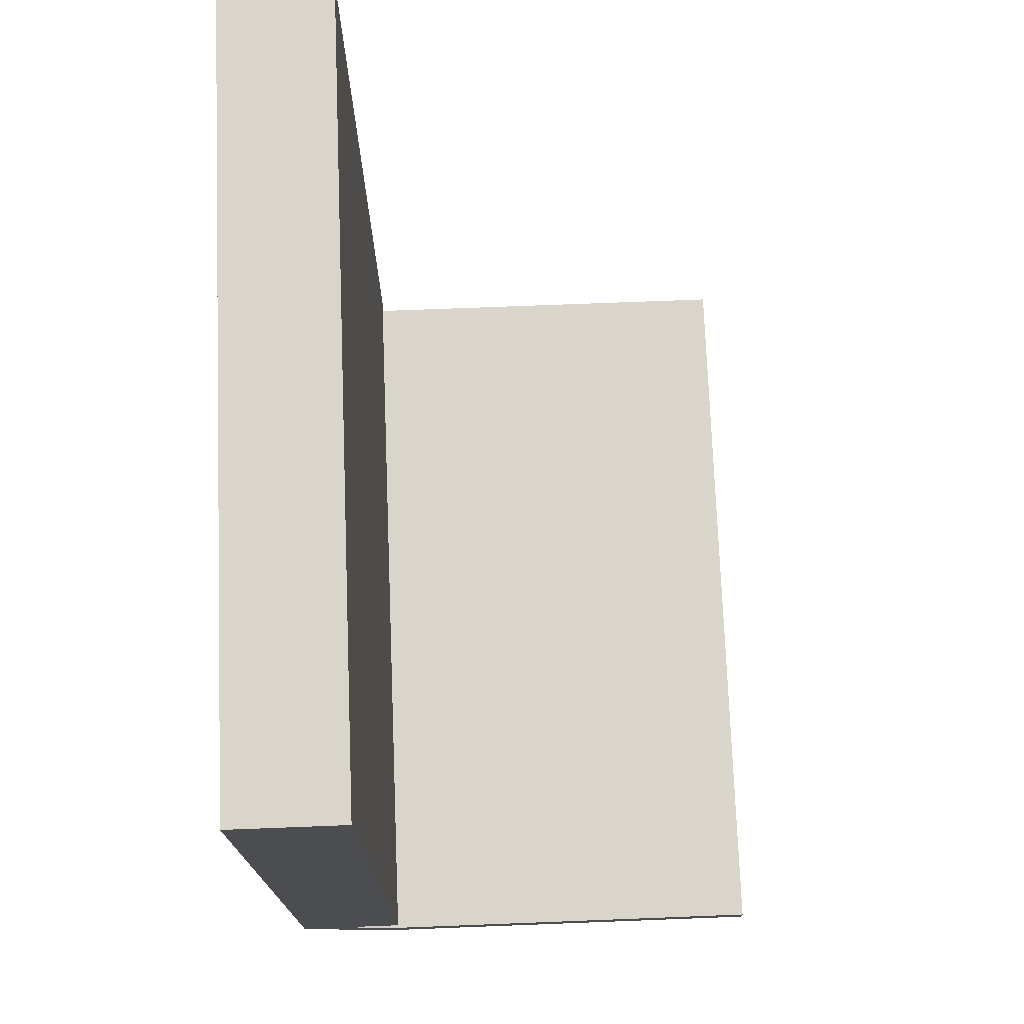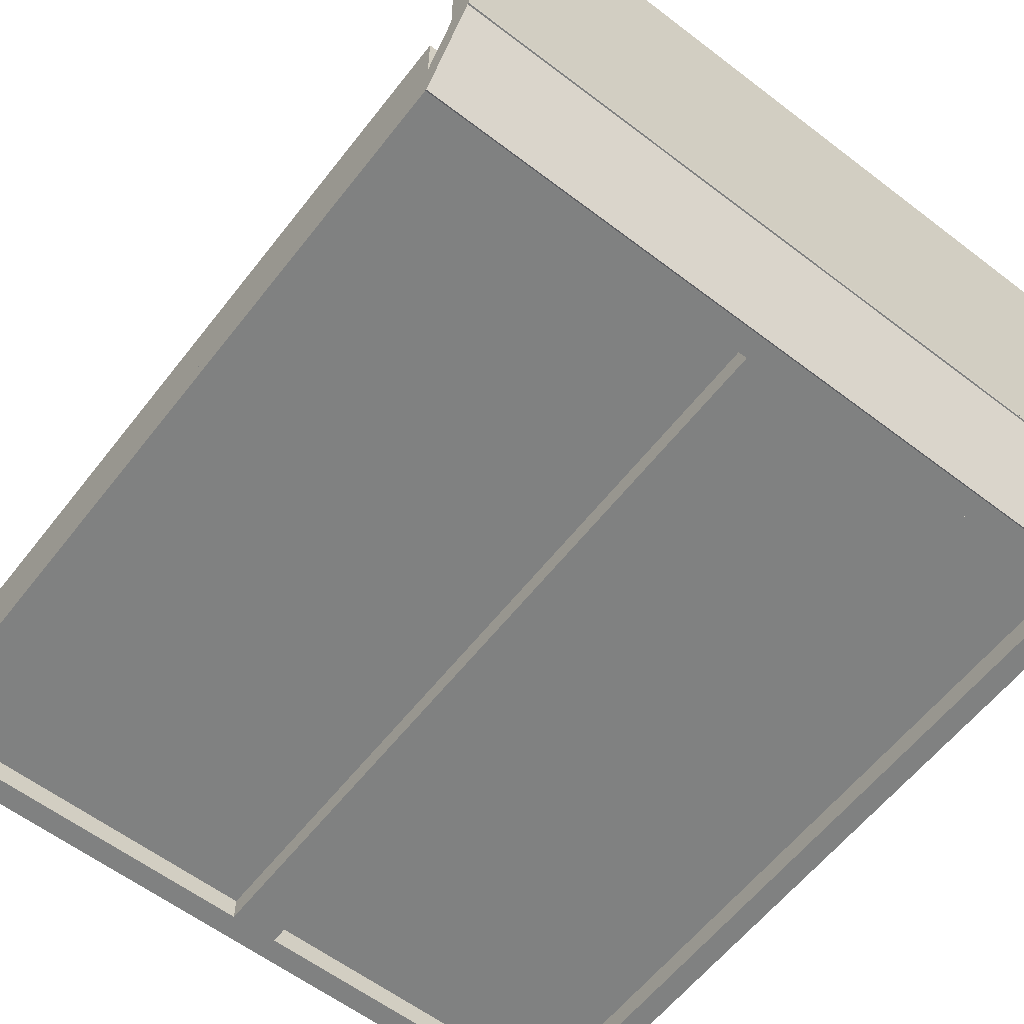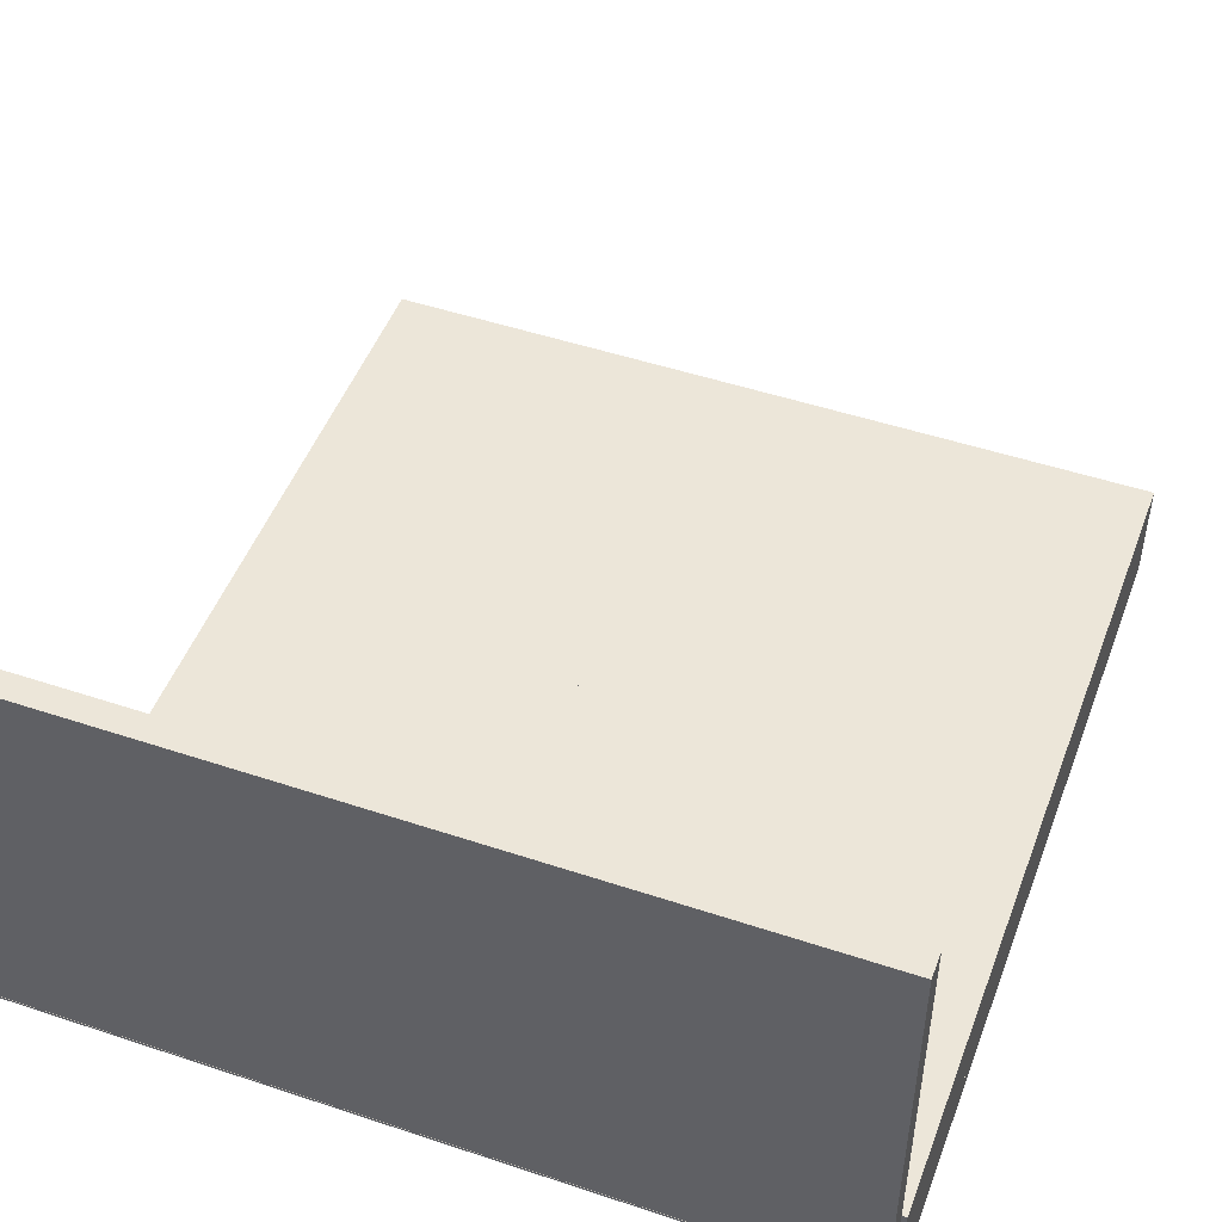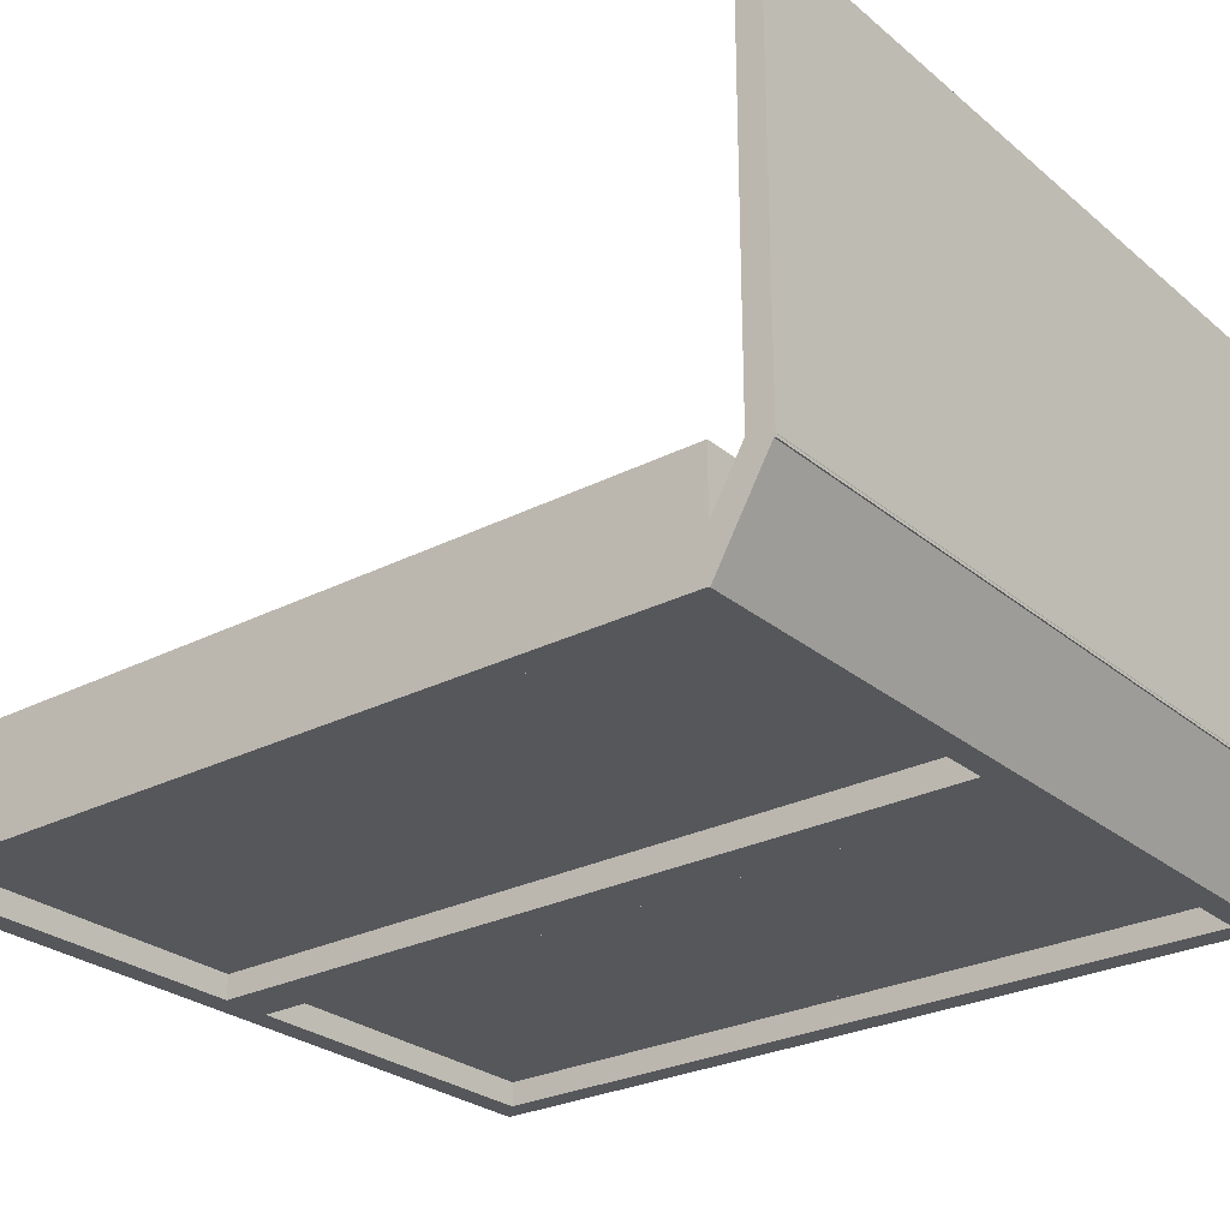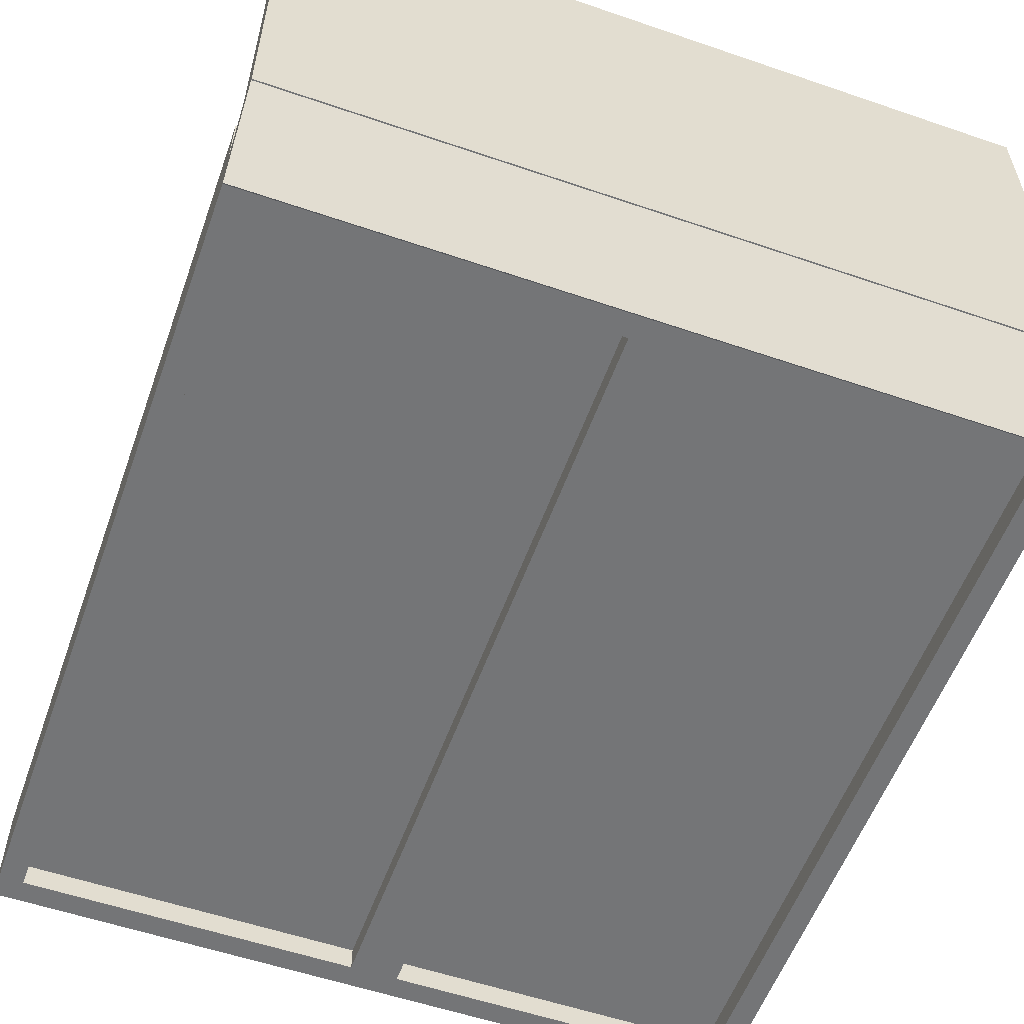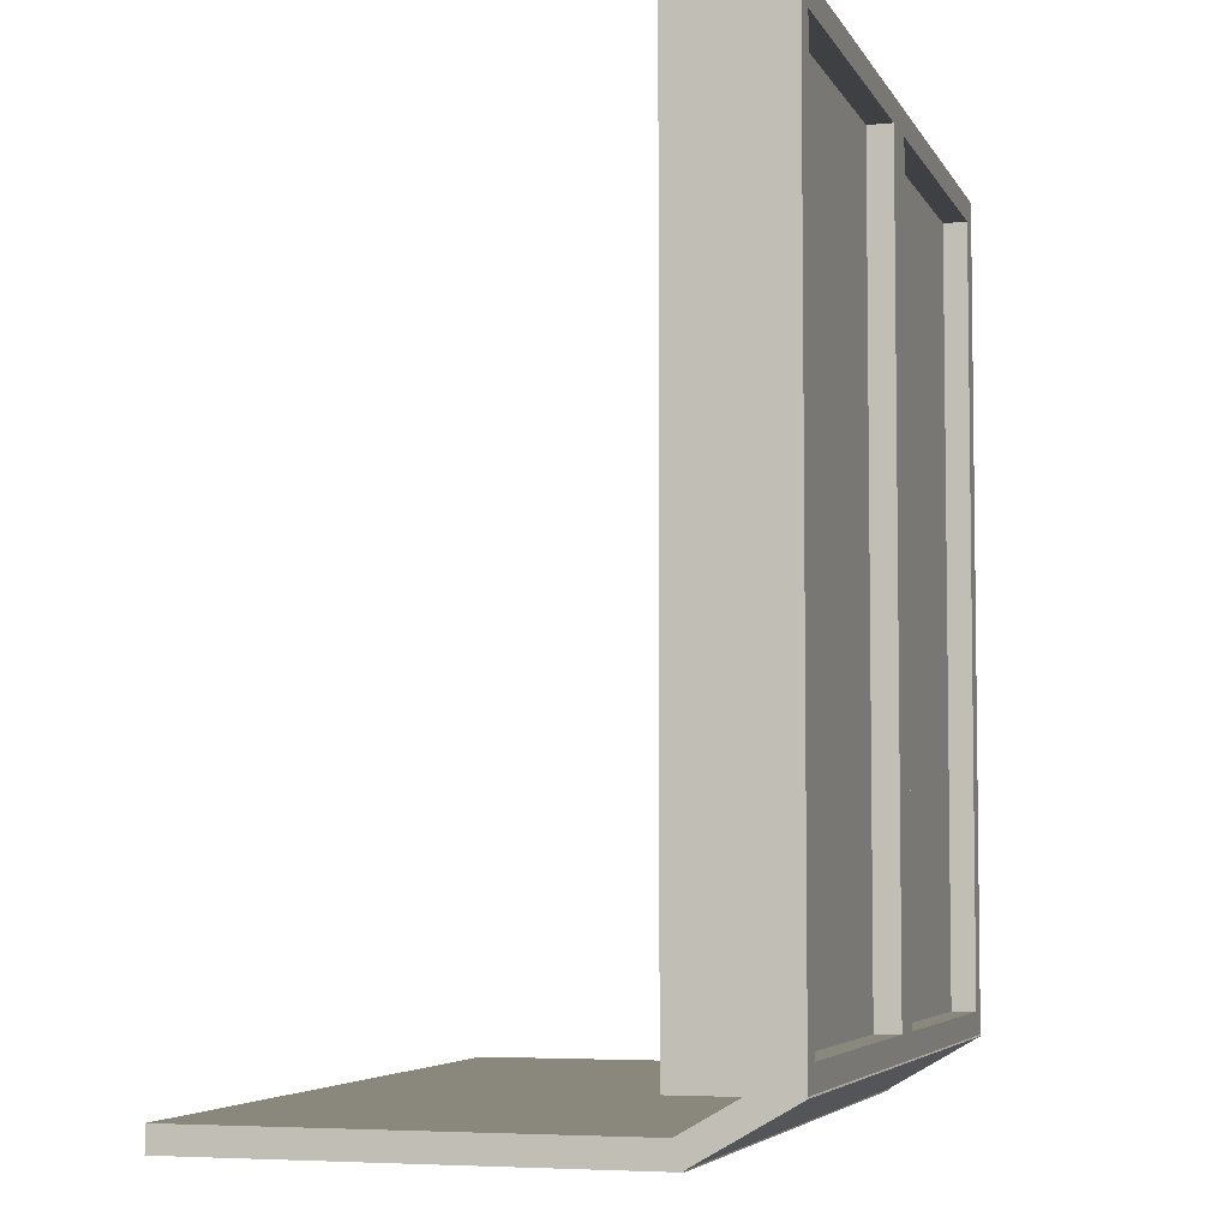
<metadata>
{"format":"obj","ext":"obj","renderer":"f3d","projection":"perspective","resolution":1024,"background":"white","views":[{"elev":74.3,"azim":-92.2,"up":"+Y"},{"elev":-60.3,"azim":-37.9,"up":"+Z"},{"elev":49.0,"azim":20.3,"up":"+Z"},{"elev":-27.1,"azim":-51.6,"up":"+Z"},{"elev":-56.4,"azim":-19.7,"up":"+Z"},{"elev":-5.1,"azim":106.4,"up":"+Y"}]}
</metadata>
<code>
o cube
v 1 0 -0.7188
v 0 0 -0.7188
v 0 1 -0.7188
v 1 1 -0.7188
v 1 0 -0.5
v 1 1 -0.5
v 0 0 -0.5
v 0 1 -0.5
f 1 2 3 4
f 5 1 4 6
f 7 5 6 8
f 2 7 8 3
f 8 6 4 3
f 2 1 5 7
o cube
v 1 1 -0.7188
v 0 1 -0.7188
v 0 2 -0.7188
v 1 2 -0.7188
v 1 1 -0.5
v 1 2 -0.5
v 0 1 -0.5
v 0 2 -0.5
f 9 10 11 12
f 13 9 12 14
f 15 13 14 16
f 10 15 16 11
f 16 14 12 11
f 10 9 13 15
o cube
v 0 0 -0.7188
v -1 0 -0.7188
v -1 1 -0.7188
v 0 1 -0.7188
v 0 0 -0.5
v 0 1 -0.5
v -1 0 -0.5
v -1 1 -0.5
f 17 18 19 20
f 21 17 20 22
f 23 21 22 24
f 18 23 24 19
f 24 22 20 19
f 18 17 21 23
o cube
v 0 1 -0.7188
v -1 1 -0.7188
v -1 2 -0.7188
v 0 2 -0.7188
v 0 1 -0.5
v 0 2 -0.5
v -1 1 -0.5
v -1 2 -0.5
f 25 26 27 28
f 29 25 28 30
f 31 29 30 32
f 26 31 32 27
f 32 30 28 27
f 26 25 29 31
o cube
v -0.9375 0 -0.7812
v -1 0 -0.7812
v -1 1 -0.7812
v -0.9375 1 -0.7812
v -0.9375 0 -0.7188
v -0.9375 1 -0.7188
v -1 0 -0.7188
v -1 1 -0.7188
f 33 34 35 36
f 37 33 36 38
f 39 37 38 40
f 34 39 40 35
f 40 38 36 35
f 34 33 37 39
o cube
v -0.9375 1 -0.7812
v -1 1 -0.7812
v -1 2 -0.7812
v -0.9375 2 -0.7812
v -0.9375 1 -0.7188
v -0.9375 2 -0.7188
v -1 1 -0.7188
v -1 2 -0.7188
f 41 42 43 44
f 45 41 44 46
f 47 45 46 48
f 42 47 48 43
f 48 46 44 43
f 42 41 45 47
o cube
v 1 0 -0.7812
v 0.9375 0 -0.7812
v 0.9375 1 -0.7812
v 1 1 -0.7812
v 1 0 -0.7188
v 1 1 -0.7188
v 0.9375 0 -0.7188
v 0.9375 1 -0.7188
f 49 50 51 52
f 53 49 52 54
f 55 53 54 56
f 50 55 56 51
f 56 54 52 51
f 50 49 53 55
o cube
v 1 1 -0.7812
v 0.9375 1 -0.7812
v 0.9375 2 -0.7812
v 1 2 -0.7812
v 1 1 -0.7188
v 1 2 -0.7188
v 0.9375 1 -0.7188
v 0.9375 2 -0.7188
f 57 58 59 60
f 61 57 60 62
f 63 61 62 64
f 58 63 64 59
f 64 62 60 59
f 58 57 61 63
o cube
v 0.0625 0 -0.7812
v 0 0 -0.7812
v 0 1 -0.7812
v 0.0625 1 -0.7812
v 0.0625 0 -0.7188
v 0.0625 1 -0.7188
v 0 0 -0.7188
v 0 1 -0.7188
f 65 66 67 68
f 69 65 68 70
f 71 69 70 72
f 66 71 72 67
f 72 70 68 67
f 66 65 69 71
o cube
v 0.0625 1 -0.7812
v 0 1 -0.7812
v 0 2 -0.7812
v 0.0625 2 -0.7812
v 0.0625 1 -0.7188
v 0.0625 2 -0.7188
v 0 1 -0.7188
v 0 2 -0.7188
f 73 74 75 76
f 77 73 76 78
f 79 77 78 80
f 74 79 80 75
f 80 78 76 75
f 74 73 77 79
o cube
v 0 0 -0.7812
v -0.0625 0 -0.7812
v -0.0625 1 -0.7812
v 0 1 -0.7812
v 0 0 -0.7188
v 0 1 -0.7188
v -0.0625 0 -0.7188
v -0.0625 1 -0.7188
f 81 82 83 84
f 85 81 84 86
f 87 85 86 88
f 82 87 88 83
f 88 86 84 83
f 82 81 85 87
o cube
v 0 1 -0.7812
v -0.0625 1 -0.7812
v -0.0625 2 -0.7812
v 0 2 -0.7812
v 0 1 -0.7188
v 0 2 -0.7188
v -0.0625 1 -0.7188
v -0.0625 2 -0.7188
f 89 90 91 92
f 93 89 92 94
f 95 93 94 96
f 90 95 96 91
f 96 94 92 91
f 90 89 93 95
o cube
v 1 2 -0.7812
v -1 2 -0.7812
v -1 2.062 -0.7812
v 1 2.062 -0.7812
v 1 2 -0.5
v 1 2.062 -0.5
v -1 2 -0.5
v -1 2.062 -0.5
f 97 98 99 100
f 101 97 100 102
f 103 101 102 104
f 98 103 104 99
f 104 102 100 99
f 98 97 101 103
o cube
v 1 -0.0631 -0.7832
v -1 -0.0631 -0.7832
v -1 -0.008975 -0.7519
v 1 -0.008975 -0.7519
v 1 -0.2037 -0.5396
v 1 -0.1496 -0.5084
v -1 -0.2037 -0.5396
v -1 -0.1496 -0.5084
f 105 106 107 108
f 109 105 108 110
f 111 109 110 112
f 106 111 112 107
f 112 110 108 107
f 106 105 109 111
o cube
v 1 -0.2031 -0.5469
v -1 -0.2031 -0.5469
v -1 -0.1406 -0.5469
v 1 -0.1406 -0.5469
v 1 -0.2031 0.5469
v 1 -0.1406 0.5469
v -1 -0.2031 0.5469
v -1 -0.1406 0.5469
f 113 114 115 116
f 117 113 116 118
f 119 117 118 120
f 114 119 120 115
f 120 118 116 115
f 114 113 117 119
o cube
v 1 -0.0625 -0.7812
v -1 -0.0625 -0.7812
v -1 0 -0.7812
v 1 0 -0.7812
v 1 -0.0625 -0.5
v 1 0 -0.5
v -1 -0.0625 -0.5
v -1 0 -0.5
f 121 122 123 124
f 125 121 124 126
f 127 125 126 128
f 122 127 128 123
f 128 126 124 123
f 122 121 125 127

</code>
